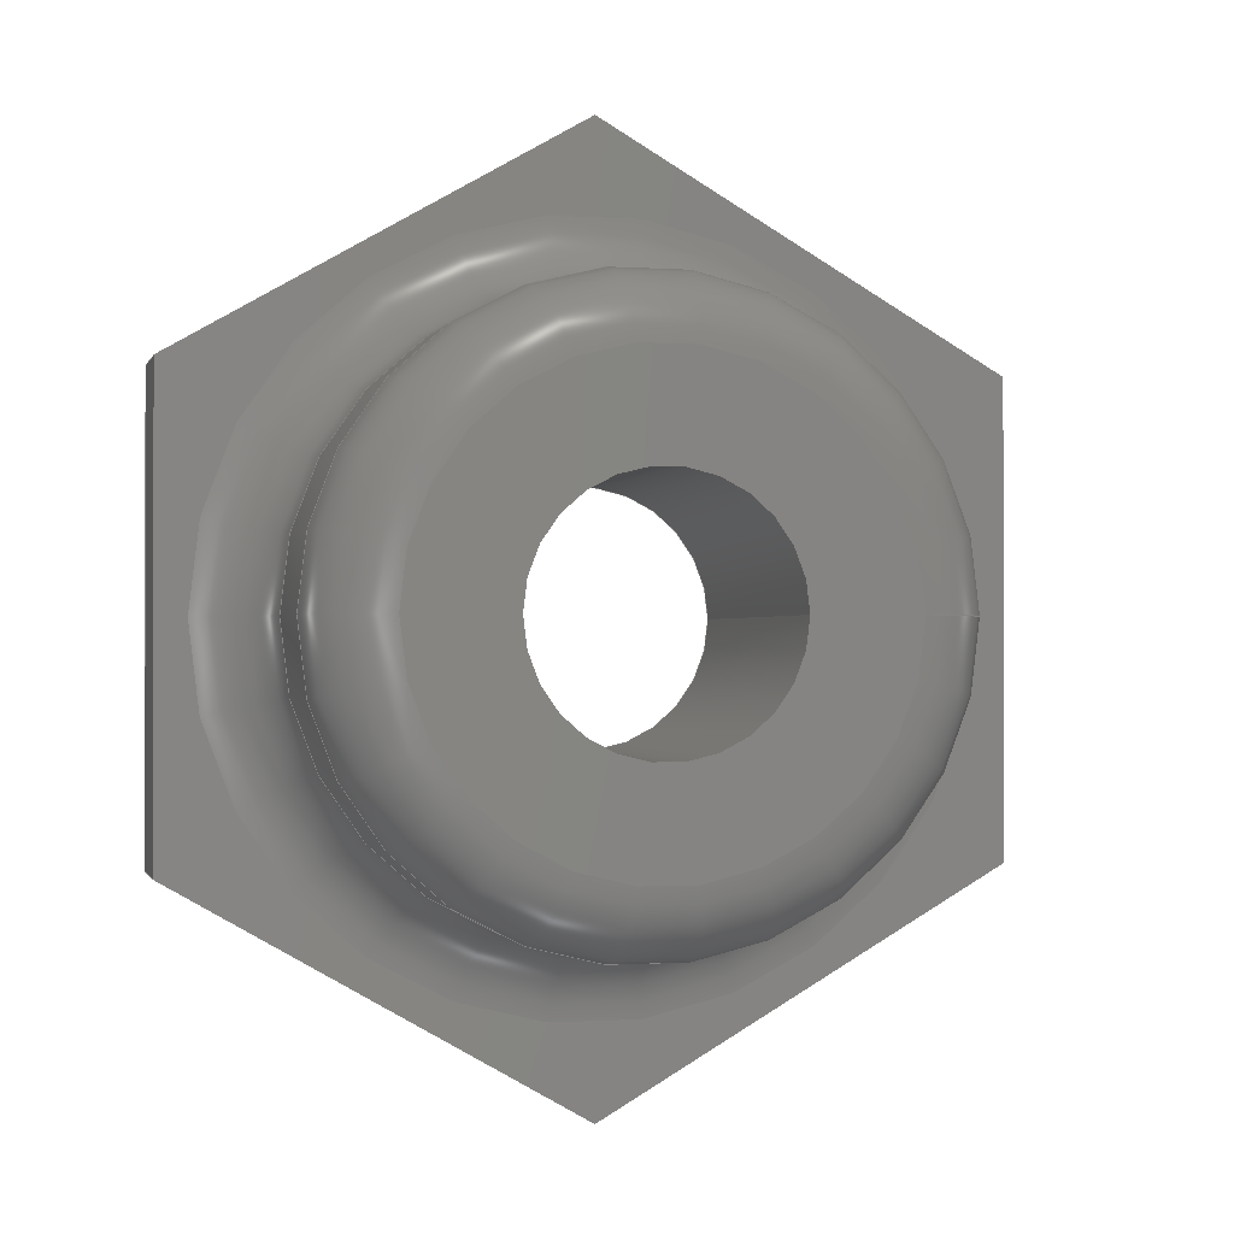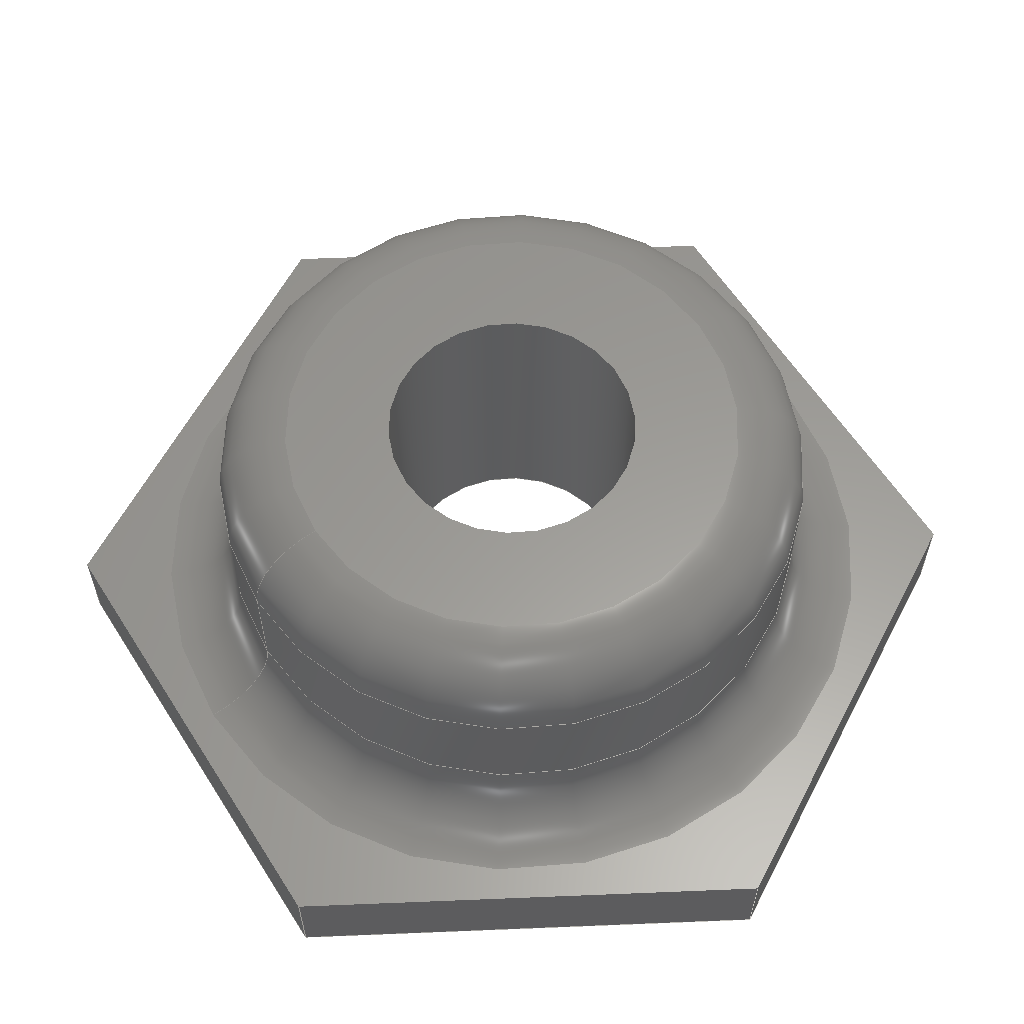
<metadata>
{"format":"step","ext":"stp","renderer":"f3d","projection":"perspective","resolution":1024,"background":"white","views":[{"elev":-0.8,"azim":-14.3,"up":"+Y"},{"elev":60.0,"azim":147.6,"up":"+Z"}]}
</metadata>
<code>
ISO-10303-21;
DATA;
#1=MECHANICAL_CONTEXT('detailed design',#9,'mechanical');
#2=PRODUCT_RELATED_PRODUCT_CATEGORY('detail','',(#89));
#3=CC_DESIGN_SECURITY_CLASSIFICATION(#5,(#88));
#4=SECURITY_CLASSIFICATION_LEVEL('unclassified');
#5=SECURITY_CLASSIFICATION('name','Security for version',#4);
#6=SHAPE_DEFINITION_REPRESENTATION(#7,#434);
#7=PRODUCT_DEFINITION_SHAPE('','DefinitionDesc',#87);
#8=APPLICATION_PROTOCOL_DEFINITION('AP definition status',
'config_control_design',1994,#9);
#9=APPLICATION_CONTEXT(
'control the configuration of three dimensional design');
#10=DESIGN_CONTEXT('detailed design',#9,'design');
#11=PERSON_AND_ORGANIZATION_ROLE('creator');
#12=PERSON_AND_ORGANIZATION_ROLE('classification_officer');
#13=PERSON_AND_ORGANIZATION_ROLE('creator');
#14=PERSON_AND_ORGANIZATION_ROLE('design_supplier');
#15=PERSON_AND_ORGANIZATION_ROLE('design_owner');
#16=CC_DESIGN_PERSON_AND_ORGANIZATION_ASSIGNMENT(#48,#11,(#87));
#17=CC_DESIGN_PERSON_AND_ORGANIZATION_ASSIGNMENT(#51,#12,(#5));
#18=CC_DESIGN_PERSON_AND_ORGANIZATION_ASSIGNMENT(#52,#13,(#88));
#19=CC_DESIGN_PERSON_AND_ORGANIZATION_ASSIGNMENT(#53,#14,(#88));
#20=CC_DESIGN_PERSON_AND_ORGANIZATION_ASSIGNMENT(#54,#15,(#89));
#21=DATE_TIME_ROLE('creation_date');
#22=DATE_TIME_ROLE('classification_date');
#23=CC_DESIGN_DATE_AND_TIME_ASSIGNMENT(#77,#21,(#87));
#24=CC_DESIGN_DATE_AND_TIME_ASSIGNMENT(#80,#22,(#5));
#25=CC_DESIGN_APPROVAL(#84,(#87));
#26=CC_DESIGN_APPROVAL(#85,(#88));
#27=CC_DESIGN_APPROVAL(#86,(#5));
#28=APPROVAL_PERSON_ORGANIZATION(#47,#84,#55);
#29=APPROVAL_PERSON_ORGANIZATION(#49,#85,#56);
#30=APPROVAL_PERSON_ORGANIZATION(#50,#86,#57);
#31=ORGANIZATION('DEFINITION_APPROVEDBY_ORG_ID',
'DEFINITION_APPROVEDBY_ORG_NAME','DEFINITION_APPROVEDBY_ORG_DESCR');
#32=ORGANIZATION('DEF_CREATOR_ORG_ID','DEF_CREATOR_ORG_NAME',
'DEF_CREATOR_ORG_DESCR');
#33=ORGANIZATION('APPROVEDBY_ORG_ID','APPROVEDBY_ORG_NAME',
'APPROVEDBY_ORG_DESCR');
#34=ORGANIZATION('SECURITY_APPROVEDBY_ORG_ID',
'SECURITY_APPROVEDBY_ORG_NAME','SECURITY_APPROVEDBY_ORG_DESCR');
#35=ORGANIZATION('CLASSOFFICER_ORG_ID','CLASSOFFICER_ORG_NAME',
'CLASSOFFICER_ORG_DESCR');
#36=ORGANIZATION('CREATOR_ORG_ID','CREATOR_ORG_NAME','CREATOR_ORG_DESCR');
#37=ORGANIZATION('SUPPLIER_ORG_ID','SUPPLIER_ORG_NAME',
'SUPPLIER_ORG_DESCR');
#38=ORGANIZATION('OWNER_ORG_ID','OWNER_ORG_NAME','OWNER_ORG_DESCR');
#39=PERSON('DEFINITION_approverID','DEFINITION_APPROVEDBY_LASTNAME',
'DEFINITION_APPROVEDBY_FIRSTNAME',$,$,$);
#40=PERSON('DEF_createrID','DEF_CREATOR_LASTNAME',
'DEF_CREATOR_FIRSTNAME',$,$,$);
#41=PERSON('approverID','APPROVEDBY_LASTNAME','APPROVEDBY_FIRSTNAME',$,$,
$);
#42=PERSON('SECURITY_approverID','SECURITY_LASTNAME',
'SECURITY_APPROVEDBY_FIRSTNAME',$,$,$);
#43=PERSON('classifierID','CLASSOFFICER_LASTNAME',
'CLASSOFFICER_FIRSTNAME',$,$,$);
#44=PERSON('createrID','CREATOR_LASTNAME','CREATOR_FIRSTNAME',$,$,$);
#45=PERSON('supplierID','SUPPLIER_LASTNAME','SUPPLIER_FIRSTNAME',$,$,$);
#46=PERSON('ownerID','OWNER_LASTNAME','OWNER_FIRSTNAME',$,$,$);
#47=PERSON_AND_ORGANIZATION(#39,#31);
#48=PERSON_AND_ORGANIZATION(#40,#32);
#49=PERSON_AND_ORGANIZATION(#41,#33);
#50=PERSON_AND_ORGANIZATION(#42,#34);
#51=PERSON_AND_ORGANIZATION(#43,#35);
#52=PERSON_AND_ORGANIZATION(#44,#36);
#53=PERSON_AND_ORGANIZATION(#45,#37);
#54=PERSON_AND_ORGANIZATION(#46,#38);
#55=APPROVAL_ROLE('definition_approval');
#56=APPROVAL_ROLE('version_approval');
#57=APPROVAL_ROLE('security_approval');
#58=APPROVAL_DATE_TIME(#76,#84);
#59=APPROVAL_DATE_TIME(#78,#85);
#60=APPROVAL_DATE_TIME(#79,#86);
#61=COORDINATED_UNIVERSAL_TIME_OFFSET(5,0,.BEHIND.);
#62=COORDINATED_UNIVERSAL_TIME_OFFSET(5,0,.BEHIND.);
#63=COORDINATED_UNIVERSAL_TIME_OFFSET(5,0,.BEHIND.);
#64=COORDINATED_UNIVERSAL_TIME_OFFSET(5,0,.BEHIND.);
#65=COORDINATED_UNIVERSAL_TIME_OFFSET(5,0,.BEHIND.);
#66=LOCAL_TIME(20,56,55,#61);
#67=LOCAL_TIME(20,56,55,#62);
#68=LOCAL_TIME(20,56,55,#63);
#69=LOCAL_TIME(20,56,55,#64);
#70=LOCAL_TIME(20,56,55,#65);
#71=CALENDAR_DATE(2014,5,1);
#72=CALENDAR_DATE(2014,5,1);
#73=CALENDAR_DATE(2014,5,1);
#74=CALENDAR_DATE(2014,5,1);
#75=CALENDAR_DATE(2014,5,1);
#76=DATE_AND_TIME(#71,#66);
#77=DATE_AND_TIME(#72,#67);
#78=DATE_AND_TIME(#73,#68);
#79=DATE_AND_TIME(#74,#69);
#80=DATE_AND_TIME(#75,#70);
#81=APPROVAL_STATUS('not_yet_approved');
#82=APPROVAL_STATUS('not_yet_approved');
#83=APPROVAL_STATUS('not_yet_approved');
#84=APPROVAL(#81,'defintion approval');
#85=APPROVAL(#82,'version approval');
#86=APPROVAL(#83,'security approval');
#87=PRODUCT_DEFINITION('DefinitionID','DefinitionDesc',#88,#10);
#88=PRODUCT_DEFINITION_FORMATION_WITH_SPECIFIED_SOURCE(
'PRODUCT_VERSION_ID','PRODUCT_VERSION_DESCR',#89,.NOT_KNOWN.);
#89=PRODUCT('ID_1','3D0003b - Delta motor assembly - Delta arm 90mm nut',
'',(#1));
#90=(
LENGTH_UNIT()
NAMED_UNIT(*)
SI_UNIT(.CENTI.,.METRE.)
);
#91=(
NAMED_UNIT(*)
PLANE_ANGLE_UNIT()
SI_UNIT($,.RADIAN.)
);
#92=(
NAMED_UNIT(*)
SI_UNIT($,.STERADIAN.)
SOLID_ANGLE_UNIT()
);
#93=UNCERTAINTY_MEASURE_WITH_UNIT(LENGTH_MEASURE(1e-06),#90,
'DISTANCE_ACCURACY_VALUE',
'Maximum model space distance between geometric entities at asserted co
nnectivities');
#94=(
GEOMETRIC_REPRESENTATION_CONTEXT(3)
GLOBAL_UNCERTAINTY_ASSIGNED_CONTEXT((#93))
GLOBAL_UNIT_ASSIGNED_CONTEXT((#92,#91,#90))
REPRESENTATION_CONTEXT('ID1','3D')
);
#95=TOROIDAL_SURFACE('',#309,0.51,0.1);
#96=TOROIDAL_SURFACE('',#315,0.31,0.1);
#97=VECTOR('',#393,1);
#98=VECTOR('',#394,1);
#99=VECTOR('',#395,1);
#100=VECTOR('',#396,1);
#101=VECTOR('',#397,1);
#102=VECTOR('',#398,1);
#103=VECTOR('',#409,1);
#104=VECTOR('',#410,1);
#105=VECTOR('',#411,1);
#106=VECTOR('',#412,1);
#107=VECTOR('',#413,1);
#108=VECTOR('',#414,1);
#109=VECTOR('',#420,1);
#110=VECTOR('',#421,1);
#111=VECTOR('',#423,1);
#112=VECTOR('',#425,1);
#113=VECTOR('',#427,1);
#114=VECTOR('',#429,1);
#115=LINE('',#333,#97);
#116=LINE('',#336,#98);
#117=LINE('',#338,#99);
#118=LINE('',#340,#100);
#119=LINE('',#342,#101);
#120=LINE('',#344,#102);
#121=LINE('',#354,#103);
#122=LINE('',#357,#104);
#123=LINE('',#359,#105);
#124=LINE('',#361,#106);
#125=LINE('',#363,#107);
#126=LINE('',#365,#108);
#127=LINE('',#371,#109);
#128=LINE('',#372,#110);
#129=LINE('',#374,#111);
#130=LINE('',#376,#112);
#131=LINE('',#378,#113);
#132=LINE('',#380,#114);
#133=PLANE('',#308);
#134=PLANE('',#314);
#135=PLANE('',#317);
#136=PLANE('',#318);
#137=PLANE('',#319);
#138=PLANE('',#320);
#139=PLANE('',#321);
#140=PLANE('',#322);
#141=PLANE('',#323);
#142=CYLINDRICAL_SURFACE('',#306,0.17);
#143=CYLINDRICAL_SURFACE('',#312,0.41);
#144=VERTEX_POINT('',#326);
#145=VERTEX_POINT('',#328);
#146=VERTEX_POINT('',#331);
#147=VERTEX_POINT('',#334);
#148=VERTEX_POINT('',#335);
#149=VERTEX_POINT('',#337);
#150=VERTEX_POINT('',#339);
#151=VERTEX_POINT('',#341);
#152=VERTEX_POINT('',#343);
#153=VERTEX_POINT('',#347);
#154=VERTEX_POINT('',#349);
#155=VERTEX_POINT('',#352);
#156=VERTEX_POINT('',#355);
#157=VERTEX_POINT('',#356);
#158=VERTEX_POINT('',#358);
#159=VERTEX_POINT('',#360);
#160=VERTEX_POINT('',#362);
#161=VERTEX_POINT('',#364);
#162=VERTEX_POINT('',#368);
#163=CIRCLE('',#304,0.17);
#164=CIRCLE('',#305,0.22);
#165=CIRCLE('',#307,0.17);
#166=CIRCLE('',#310,0.41);
#167=CIRCLE('',#311,0.51);
#168=CIRCLE('',#313,0.41);
#169=CIRCLE('',#316,0.31);
#170=EDGE_CURVE('',#144,#144,#163,.T.);
#171=EDGE_CURVE('',#145,#145,#164,.T.);
#172=EDGE_CURVE('',#146,#146,#165,.T.);
#173=EDGE_CURVE('',#147,#148,#115,.T.);
#174=EDGE_CURVE('',#148,#149,#116,.T.);
#175=EDGE_CURVE('',#149,#150,#117,.T.);
#176=EDGE_CURVE('',#150,#151,#118,.T.);
#177=EDGE_CURVE('',#151,#152,#119,.T.);
#178=EDGE_CURVE('',#152,#147,#120,.T.);
#179=EDGE_CURVE('',#153,#153,#166,.T.);
#180=EDGE_CURVE('',#154,#154,#167,.T.);
#181=EDGE_CURVE('',#155,#155,#168,.T.);
#182=EDGE_CURVE('',#156,#157,#121,.T.);
#183=EDGE_CURVE('',#157,#158,#122,.T.);
#184=EDGE_CURVE('',#158,#159,#123,.T.);
#185=EDGE_CURVE('',#159,#160,#124,.T.);
#186=EDGE_CURVE('',#160,#161,#125,.T.);
#187=EDGE_CURVE('',#161,#156,#126,.T.);
#188=EDGE_CURVE('',#162,#162,#169,.T.);
#189=EDGE_CURVE('',#156,#149,#127,.T.);
#190=EDGE_CURVE('',#161,#150,#128,.T.);
#191=EDGE_CURVE('',#157,#148,#129,.T.);
#192=EDGE_CURVE('',#158,#147,#130,.T.);
#193=EDGE_CURVE('',#159,#152,#131,.T.);
#194=EDGE_CURVE('',#160,#151,#132,.T.);
#195=ORIENTED_EDGE('',*,*,#170,.T.);
#196=ORIENTED_EDGE('',*,*,#171,.T.);
#197=ORIENTED_EDGE('',*,*,#172,.T.);
#198=ORIENTED_EDGE('',*,*,#170,.F.);
#199=ORIENTED_EDGE('',*,*,#173,.T.);
#200=ORIENTED_EDGE('',*,*,#174,.T.);
#201=ORIENTED_EDGE('',*,*,#175,.T.);
#202=ORIENTED_EDGE('',*,*,#176,.T.);
#203=ORIENTED_EDGE('',*,*,#177,.T.);
#204=ORIENTED_EDGE('',*,*,#178,.T.);
#205=ORIENTED_EDGE('',*,*,#171,.F.);
#206=ORIENTED_EDGE('',*,*,#179,.T.);
#207=ORIENTED_EDGE('',*,*,#180,.T.);
#208=ORIENTED_EDGE('',*,*,#181,.F.);
#209=ORIENTED_EDGE('',*,*,#179,.F.);
#210=ORIENTED_EDGE('',*,*,#182,.T.);
#211=ORIENTED_EDGE('',*,*,#183,.T.);
#212=ORIENTED_EDGE('',*,*,#184,.T.);
#213=ORIENTED_EDGE('',*,*,#185,.T.);
#214=ORIENTED_EDGE('',*,*,#186,.T.);
#215=ORIENTED_EDGE('',*,*,#187,.T.);
#216=ORIENTED_EDGE('',*,*,#180,.F.);
#217=ORIENTED_EDGE('',*,*,#188,.T.);
#218=ORIENTED_EDGE('',*,*,#181,.T.);
#219=ORIENTED_EDGE('',*,*,#172,.F.);
#220=ORIENTED_EDGE('',*,*,#188,.F.);
#221=ORIENTED_EDGE('',*,*,#175,.F.);
#222=ORIENTED_EDGE('',*,*,#189,.F.);
#223=ORIENTED_EDGE('',*,*,#187,.F.);
#224=ORIENTED_EDGE('',*,*,#190,.T.);
#225=ORIENTED_EDGE('',*,*,#174,.F.);
#226=ORIENTED_EDGE('',*,*,#191,.F.);
#227=ORIENTED_EDGE('',*,*,#182,.F.);
#228=ORIENTED_EDGE('',*,*,#189,.T.);
#229=ORIENTED_EDGE('',*,*,#173,.F.);
#230=ORIENTED_EDGE('',*,*,#192,.F.);
#231=ORIENTED_EDGE('',*,*,#183,.F.);
#232=ORIENTED_EDGE('',*,*,#191,.T.);
#233=ORIENTED_EDGE('',*,*,#178,.F.);
#234=ORIENTED_EDGE('',*,*,#193,.F.);
#235=ORIENTED_EDGE('',*,*,#184,.F.);
#236=ORIENTED_EDGE('',*,*,#192,.T.);
#237=ORIENTED_EDGE('',*,*,#177,.F.);
#238=ORIENTED_EDGE('',*,*,#194,.F.);
#239=ORIENTED_EDGE('',*,*,#185,.F.);
#240=ORIENTED_EDGE('',*,*,#193,.T.);
#241=ORIENTED_EDGE('',*,*,#176,.F.);
#242=ORIENTED_EDGE('',*,*,#190,.F.);
#243=ORIENTED_EDGE('',*,*,#186,.F.);
#244=ORIENTED_EDGE('',*,*,#194,.T.);
#245=EDGE_LOOP('',(#195));
#246=EDGE_LOOP('',(#196));
#247=EDGE_LOOP('',(#197));
#248=EDGE_LOOP('',(#198));
#249=EDGE_LOOP('',(#199,#200,#201,#202,#203,#204));
#250=EDGE_LOOP('',(#205));
#251=EDGE_LOOP('',(#206));
#252=EDGE_LOOP('',(#207));
#253=EDGE_LOOP('',(#208));
#254=EDGE_LOOP('',(#209));
#255=EDGE_LOOP('',(#210,#211,#212,#213,#214,#215));
#256=EDGE_LOOP('',(#216));
#257=EDGE_LOOP('',(#217));
#258=EDGE_LOOP('',(#218));
#259=EDGE_LOOP('',(#219));
#260=EDGE_LOOP('',(#220));
#261=EDGE_LOOP('',(#221,#222,#223,#224));
#262=EDGE_LOOP('',(#225,#226,#227,#228));
#263=EDGE_LOOP('',(#229,#230,#231,#232));
#264=EDGE_LOOP('',(#233,#234,#235,#236));
#265=EDGE_LOOP('',(#237,#238,#239,#240));
#266=EDGE_LOOP('',(#241,#242,#243,#244));
#267=FACE_BOUND('',#245,.T.);
#268=FACE_BOUND('',#246,.T.);
#269=FACE_BOUND('',#247,.T.);
#270=FACE_BOUND('',#248,.T.);
#271=FACE_BOUND('',#249,.T.);
#272=FACE_BOUND('',#250,.T.);
#273=FACE_BOUND('',#251,.T.);
#274=FACE_BOUND('',#252,.T.);
#275=FACE_BOUND('',#253,.T.);
#276=FACE_BOUND('',#254,.T.);
#277=FACE_BOUND('',#255,.T.);
#278=FACE_BOUND('',#256,.T.);
#279=FACE_BOUND('',#257,.T.);
#280=FACE_BOUND('',#258,.T.);
#281=FACE_BOUND('',#259,.T.);
#282=FACE_BOUND('',#260,.T.);
#283=FACE_BOUND('',#261,.T.);
#284=FACE_BOUND('',#262,.T.);
#285=FACE_BOUND('',#263,.T.);
#286=FACE_BOUND('',#264,.T.);
#287=FACE_BOUND('',#265,.T.);
#288=FACE_BOUND('',#266,.T.);
#289=ADVANCED_FACE('',(#267,#268),#431,.F.);
#290=ADVANCED_FACE('',(#269,#270),#142,.F.);
#291=ADVANCED_FACE('',(#271,#272),#133,.F.);
#292=ADVANCED_FACE('',(#273,#274),#95,.F.);
#293=ADVANCED_FACE('',(#275,#276),#143,.T.);
#294=ADVANCED_FACE('',(#277,#278),#134,.T.);
#295=ADVANCED_FACE('',(#279,#280),#96,.T.);
#296=ADVANCED_FACE('',(#281,#282),#135,.T.);
#297=ADVANCED_FACE('',(#283),#136,.T.);
#298=ADVANCED_FACE('',(#284),#137,.T.);
#299=ADVANCED_FACE('',(#285),#138,.T.);
#300=ADVANCED_FACE('',(#286),#139,.T.);
#301=ADVANCED_FACE('',(#287),#140,.T.);
#302=ADVANCED_FACE('',(#288),#141,.T.);
#303=AXIS2_PLACEMENT_3D('',#324,#382,#383);
#304=AXIS2_PLACEMENT_3D('',#325,#384,#385);
#305=AXIS2_PLACEMENT_3D('',#327,#386,#387);
#306=AXIS2_PLACEMENT_3D('',#329,#388,#389);
#307=AXIS2_PLACEMENT_3D('',#330,#390,#391);
#308=AXIS2_PLACEMENT_3D('',#332,#392,$);
#309=AXIS2_PLACEMENT_3D('',#345,#399,$);
#310=AXIS2_PLACEMENT_3D('',#346,#400,#401);
#311=AXIS2_PLACEMENT_3D('',#348,#402,#403);
#312=AXIS2_PLACEMENT_3D('',#350,#404,#405);
#313=AXIS2_PLACEMENT_3D('',#351,#406,#407);
#314=AXIS2_PLACEMENT_3D('',#353,#408,$);
#315=AXIS2_PLACEMENT_3D('',#366,#415,$);
#316=AXIS2_PLACEMENT_3D('',#367,#416,#417);
#317=AXIS2_PLACEMENT_3D('',#369,#418,$);
#318=AXIS2_PLACEMENT_3D('',#370,#419,$);
#319=AXIS2_PLACEMENT_3D('',#373,#422,$);
#320=AXIS2_PLACEMENT_3D('',#375,#424,$);
#321=AXIS2_PLACEMENT_3D('',#377,#426,$);
#322=AXIS2_PLACEMENT_3D('',#379,#428,$);
#323=AXIS2_PLACEMENT_3D('',#381,#430,$);
#324=CARTESIAN_POINT('',(-2.5,0,-0.125));
#325=CARTESIAN_POINT('',(-2.5,0,-0.075));
#326=CARTESIAN_POINT('',(-2.33,2.082e-17,-0.075));
#327=CARTESIAN_POINT('',(-2.5,0,-0.125));
#328=CARTESIAN_POINT('',(-2.28,-2.694e-17,-0.125));
#329=CARTESIAN_POINT('',(-2.5,0,0));
#330=CARTESIAN_POINT('',(-2.5,0,0.35));
#331=CARTESIAN_POINT('',(-2.33,0,0.35));
#332=CARTESIAN_POINT('',(3.708,-1.665e-16,-0.125));
#333=CARTESIAN_POINT('',(0.1029,-0.8677,-0.125));
#334=CARTESIAN_POINT('',(-2.5,0.6351,-0.125));
#335=CARTESIAN_POINT('',(-1.95,0.3175,-0.125));
#336=CARTESIAN_POINT('',(-1.95,-2.776e-17,-0.125));
#337=CARTESIAN_POINT('',(-1.95,-0.3175,-0.125));
#338=CARTESIAN_POINT('',(0.1029,0.8677,-0.125));
#339=CARTESIAN_POINT('',(-2.5,-0.6351,-0.125));
#340=CARTESIAN_POINT('',(-0.4471,-1.82,-0.125));
#341=CARTESIAN_POINT('',(-3.05,-0.3175,-0.125));
#342=CARTESIAN_POINT('',(-3.05,0,-0.125));
#343=CARTESIAN_POINT('',(-3.05,0.3175,-0.125));
#344=CARTESIAN_POINT('',(-0.4471,1.82,-0.125));
#345=CARTESIAN_POINT('',(-2.5,0,0.1));
#346=CARTESIAN_POINT('',(-2.5,0,0.1));
#347=CARTESIAN_POINT('',(-2.09,0,0.1));
#348=CARTESIAN_POINT('',(-2.5,0,0));
#349=CARTESIAN_POINT('',(-1.99,1.249e-16,0));
#350=CARTESIAN_POINT('',(-2.5,0,0));
#351=CARTESIAN_POINT('',(-2.5,0,0.25));
#352=CARTESIAN_POINT('',(-2.09,1.004e-16,0.25));
#353=CARTESIAN_POINT('',(-2.5,1.388e-17,0));
#354=CARTESIAN_POINT('',(-1.95,-0.3175,0));
#355=CARTESIAN_POINT('',(-1.95,-0.3175,0));
#356=CARTESIAN_POINT('',(-1.95,0.3175,0));
#357=CARTESIAN_POINT('',(-1.95,0.3175,0));
#358=CARTESIAN_POINT('',(-2.5,0.6351,0));
#359=CARTESIAN_POINT('',(-2.5,0.6351,0));
#360=CARTESIAN_POINT('',(-3.05,0.3175,0));
#361=CARTESIAN_POINT('',(-3.05,0.3175,0));
#362=CARTESIAN_POINT('',(-3.05,-0.3175,0));
#363=CARTESIAN_POINT('',(-3.05,-0.3175,0));
#364=CARTESIAN_POINT('',(-2.5,-0.6351,0));
#365=CARTESIAN_POINT('',(-2.5,-0.6351,0));
#366=CARTESIAN_POINT('',(-2.5,0,0.25));
#367=CARTESIAN_POINT('',(-2.5,0,0.35));
#368=CARTESIAN_POINT('',(-2.19,0,0.35));
#369=CARTESIAN_POINT('',(-2.5,0,0.35));
#370=CARTESIAN_POINT('',(-2.225,-0.4763,0));
#371=CARTESIAN_POINT('',(-1.95,-0.3175,0));
#372=CARTESIAN_POINT('',(-2.5,-0.6351,0));
#373=CARTESIAN_POINT('',(-1.95,1.11e-16,0));
#374=CARTESIAN_POINT('',(-1.95,0.3175,0));
#375=CARTESIAN_POINT('',(-2.225,0.4763,0));
#376=CARTESIAN_POINT('',(-2.5,0.6351,0));
#377=CARTESIAN_POINT('',(-2.775,0.4763,0));
#378=CARTESIAN_POINT('',(-3.05,0.3175,0));
#379=CARTESIAN_POINT('',(-3.05,1.665e-16,0));
#380=CARTESIAN_POINT('',(-3.05,-0.3175,0));
#381=CARTESIAN_POINT('',(-2.775,-0.4763,0));
#382=DIRECTION('',(0,0,-1));
#383=DIRECTION('',(-0.22,0,0));
#384=DIRECTION('',(0,0,1));
#385=DIRECTION('',(-0.17,0,0));
#386=DIRECTION('',(0,0,-1));
#387=DIRECTION('',(-0.22,0,0));
#388=DIRECTION('',(0,0,-1));
#389=DIRECTION('',(0.17,0,0));
#390=DIRECTION('',(0,0,1));
#391=DIRECTION('',(0.17,0,0));
#392=DIRECTION('',(0,0,1));
#393=DIRECTION('',(0.866,-0.5,0));
#394=DIRECTION('',(0,-1,0));
#395=DIRECTION('',(-0.866,-0.5,0));
#396=DIRECTION('',(-0.866,0.5,0));
#397=DIRECTION('',(0,1,0));
#398=DIRECTION('',(0.866,0.5,0));
#399=DIRECTION('',(0,0,-1));
#400=DIRECTION('',(0,0,-1));
#401=DIRECTION('',(-0.41,-5.021e-17,0));
#402=DIRECTION('',(0,0,1));
#403=DIRECTION('',(-0.51,-6.246e-17,0));
#404=DIRECTION('',(0,0,1));
#405=DIRECTION('',(0.41,0,0));
#406=DIRECTION('',(0,0,1));
#407=DIRECTION('',(-0.41,-5.021e-17,0));
#408=DIRECTION('',(0,0,1));
#409=DIRECTION('',(0,1,0));
#410=DIRECTION('',(-0.866,0.5,0));
#411=DIRECTION('',(-0.866,-0.5,0));
#412=DIRECTION('',(0,-1,0));
#413=DIRECTION('',(0.866,-0.5,0));
#414=DIRECTION('',(0.866,0.5,0));
#415=DIRECTION('',(0,0,-1));
#416=DIRECTION('',(0,0,-1));
#417=DIRECTION('',(-0.31,-3.796e-17,0));
#418=DIRECTION('',(0,0,1));
#419=DIRECTION('',(0.5,-0.866,0));
#420=DIRECTION('',(0,0,-1));
#421=DIRECTION('',(0,0,-1));
#422=DIRECTION('',(1,0,0));
#423=DIRECTION('',(0,0,-1));
#424=DIRECTION('',(0.5,0.866,0));
#425=DIRECTION('',(0,0,-1));
#426=DIRECTION('',(-0.5,0.866,0));
#427=DIRECTION('',(0,0,-1));
#428=DIRECTION('',(-1,0,0));
#429=DIRECTION('',(0,0,-1));
#430=DIRECTION('',(-0.5,-0.866,0));
#431=CONICAL_SURFACE('',#303,0.22,0.7854);
#432=CLOSED_SHELL('',(#289,#290,#291,#292,#293,#294,#295,#296,#297,#298,
#299,#300,#301,#302));
#433=MANIFOLD_SOLID_BREP('',#432);
#434=ADVANCED_BREP_SHAPE_REPRESENTATION('',(#433),#94);
ENDSEC;
END-ISO-10303-21;

</code>
